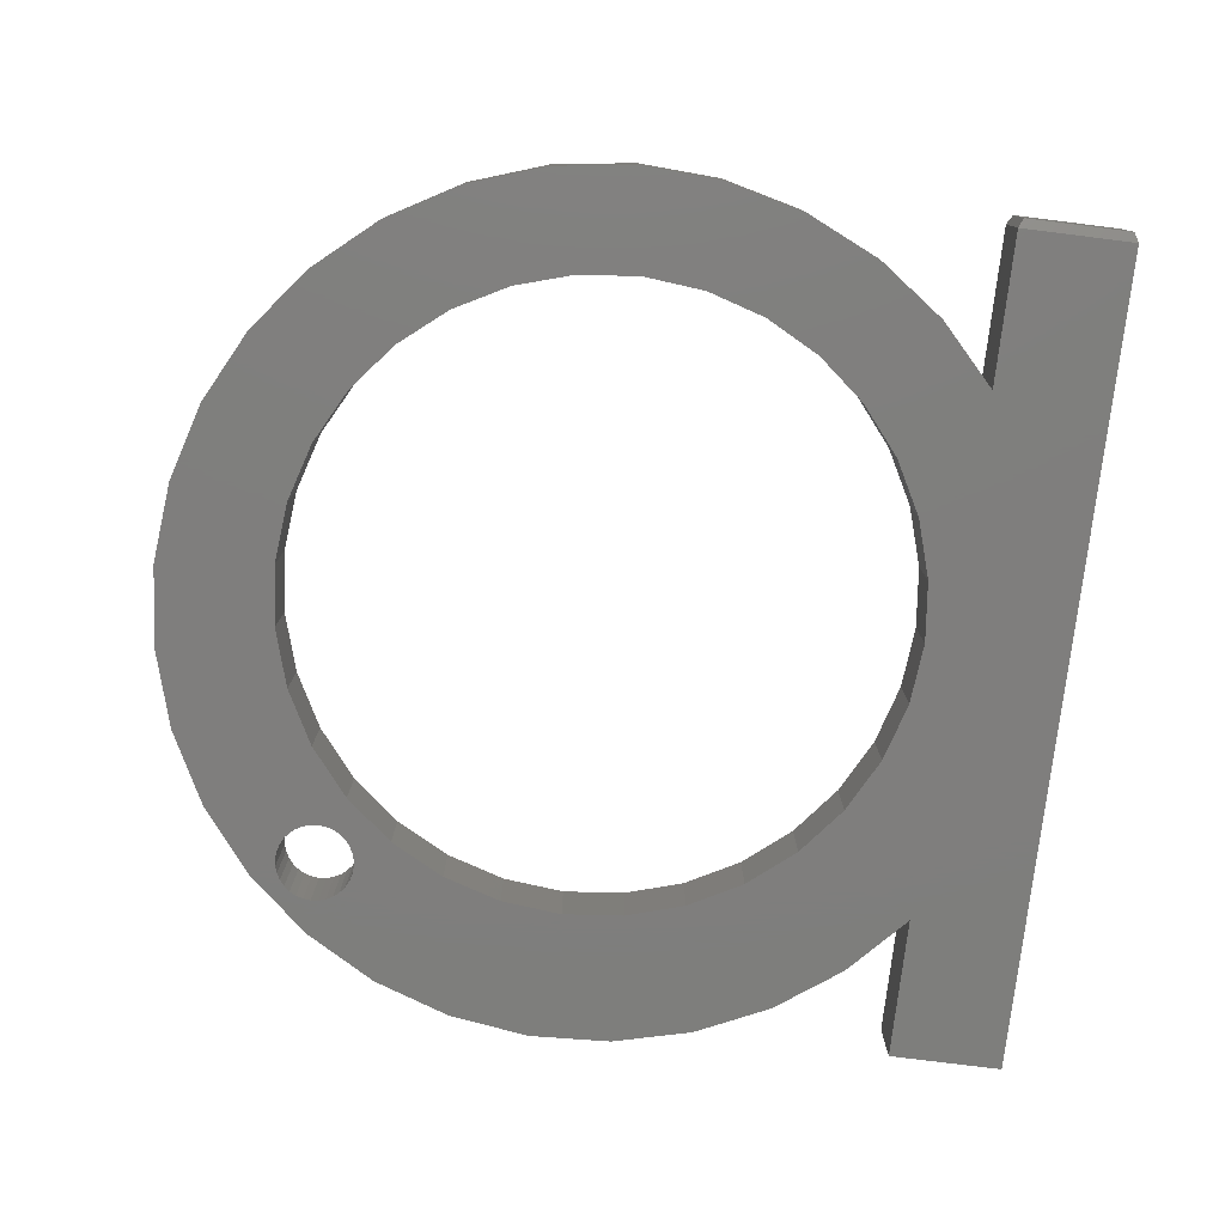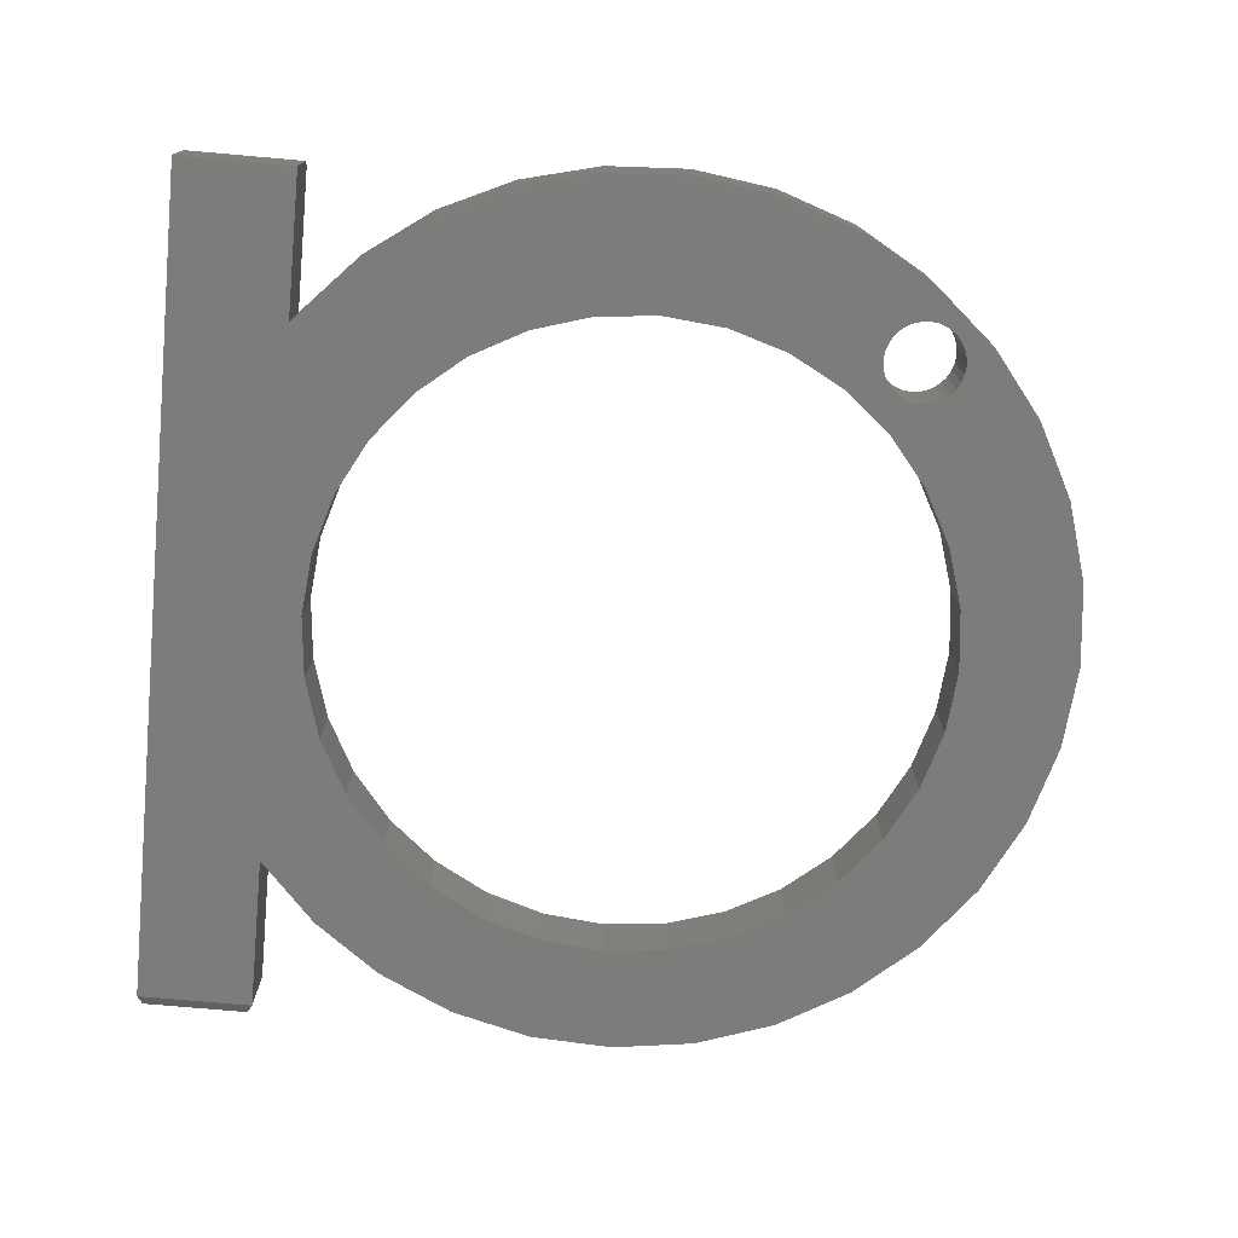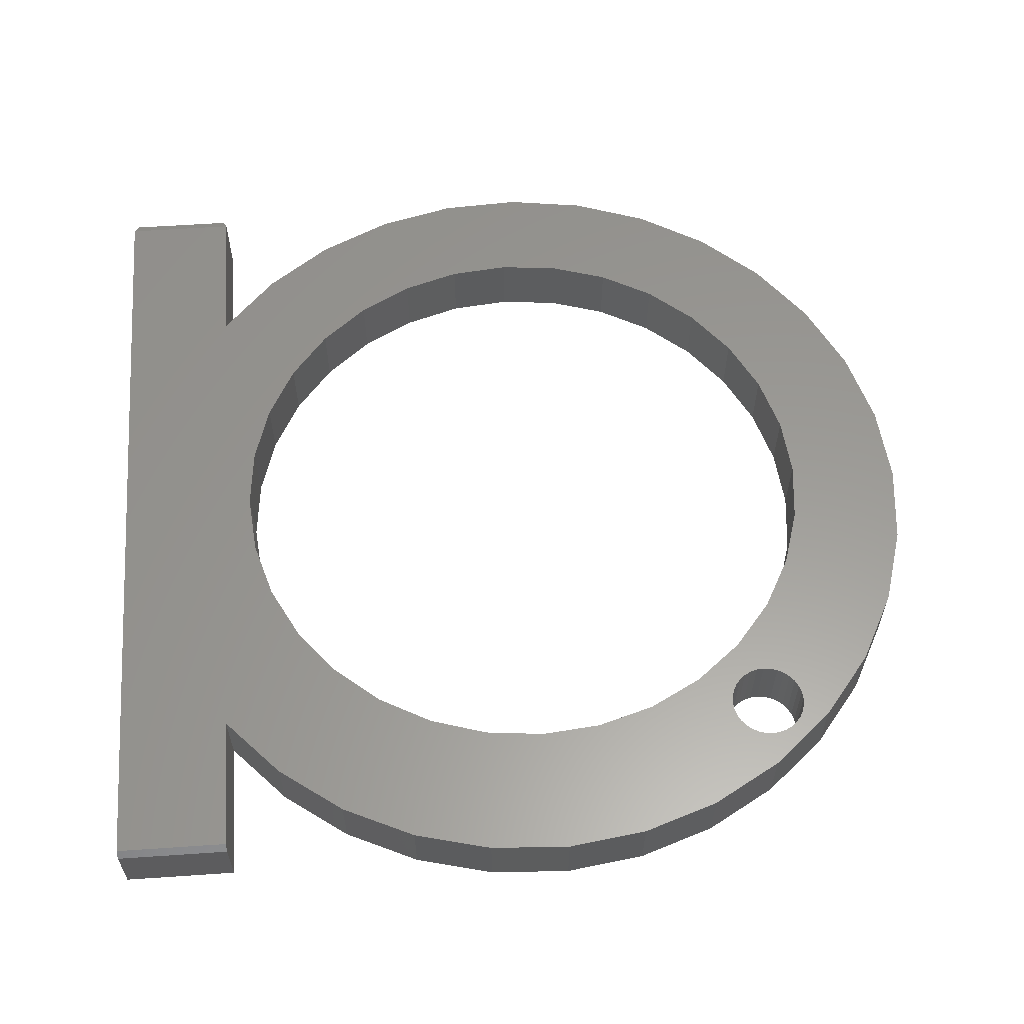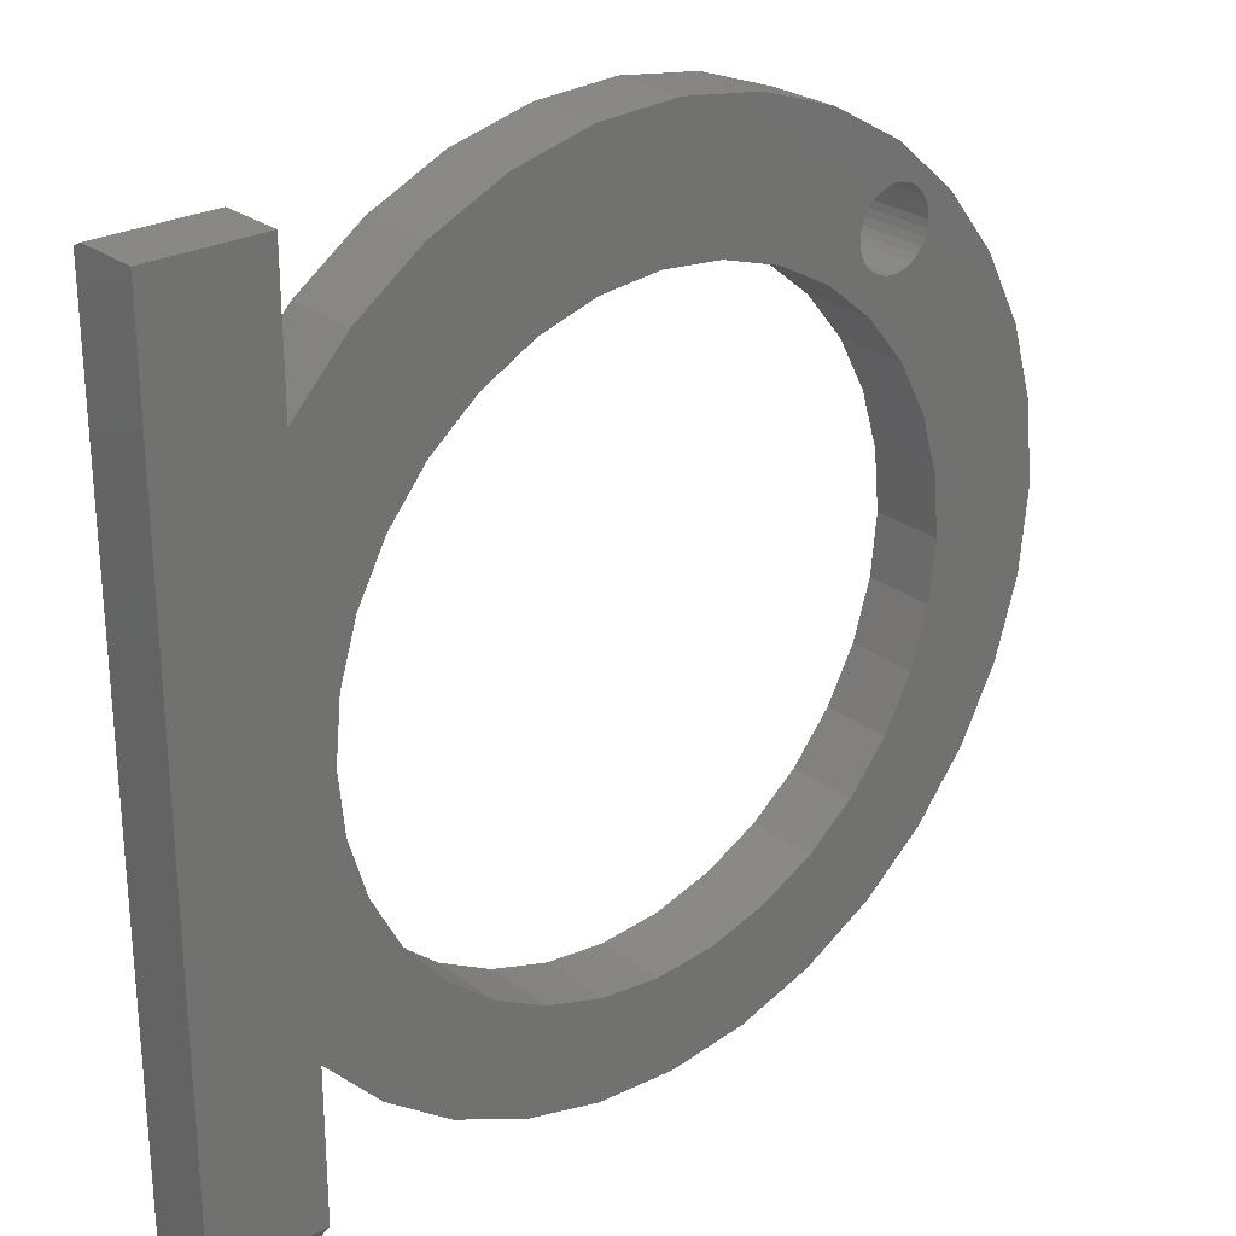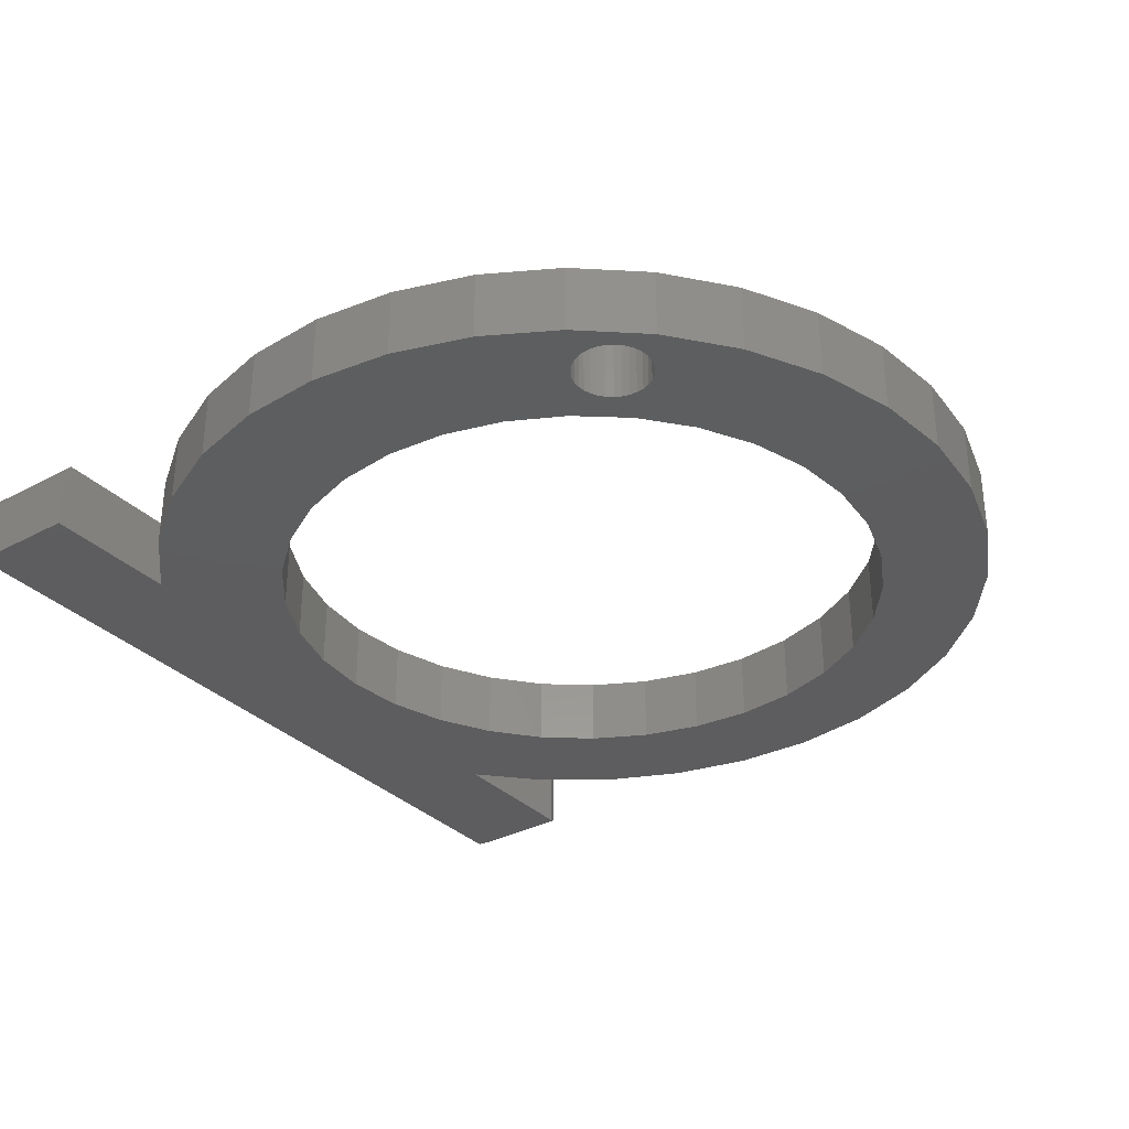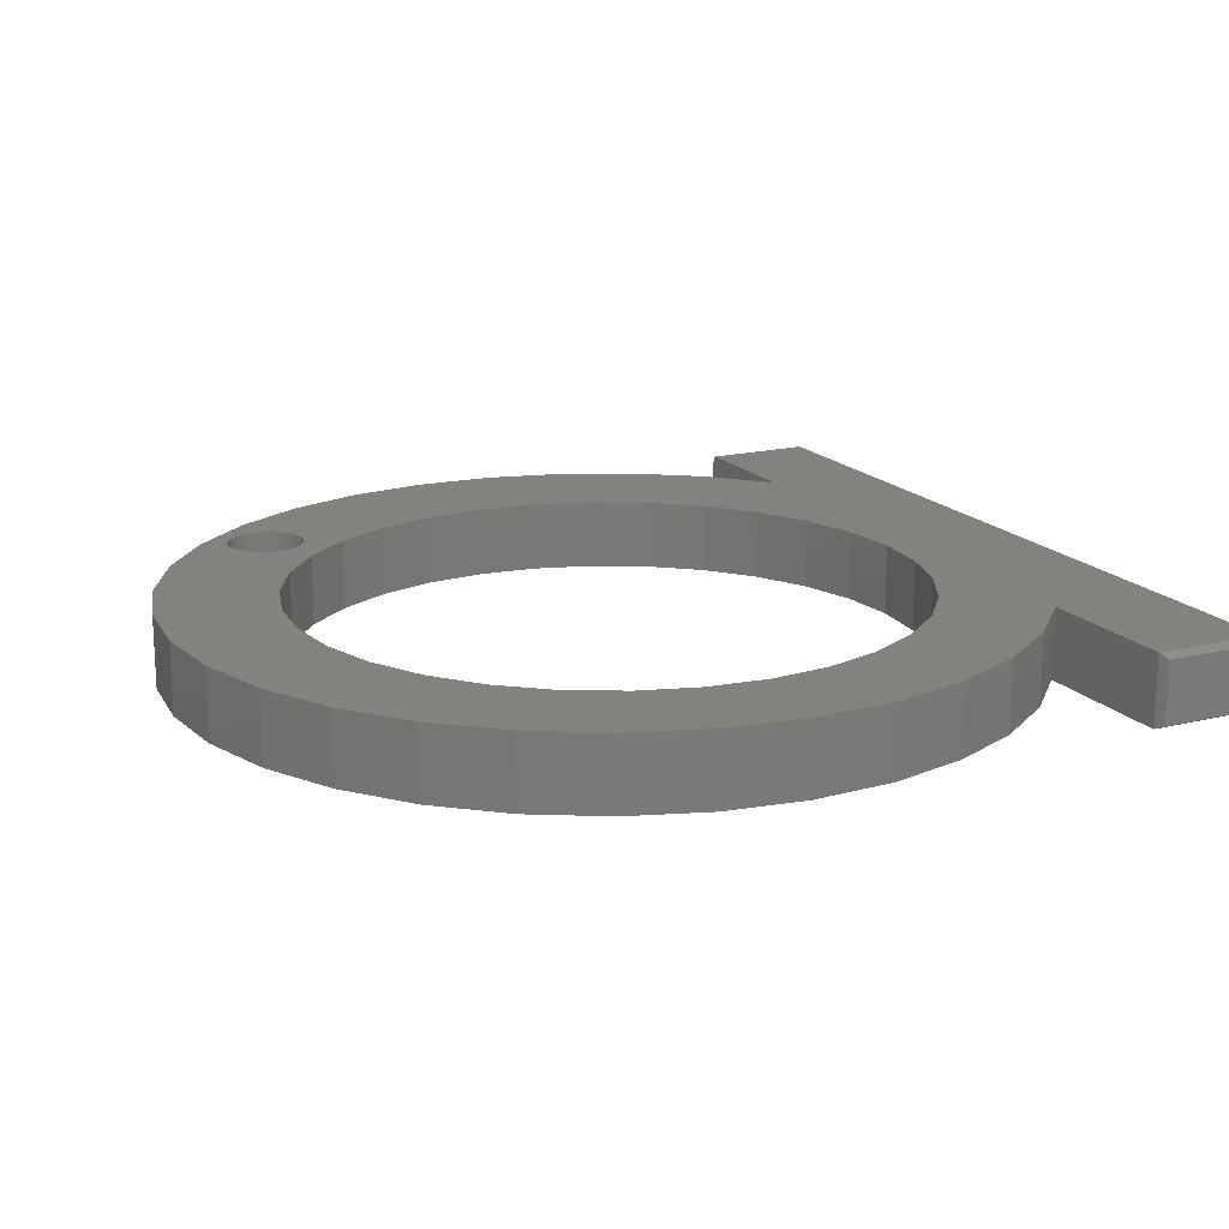
<metadata>
{"format":"stl","ext":"stl","renderer":"f3d","projection":"perspective","resolution":1024,"background":"white","views":[{"elev":-78.4,"azim":-7.1,"up":"+Z"},{"elev":-75.4,"azim":175.0,"up":"+Z"},{"elev":59.6,"azim":176.0,"up":"+Z"},{"elev":26.2,"azim":139.7,"up":"+Y"},{"elev":-33.0,"azim":-143.5,"up":"+Z"},{"elev":17.2,"azim":-26.2,"up":"+Z"}]}
</metadata>
<code>
# stl→obj: 196 verts, 396 faces
v -0.191 0.4741 0
v -0.3358 0.4642 0
v -0.3346 0.4766 0
v -0.191 -0.4741 0
v -0.09477 -0.5033 0
v -0.2826 -0.6166 0
v -0.2797 -0.4267 0
v -0.3627 0.5291 0
v -0.2826 0.6635 0
v -0.3531 0.5212 0
v -0.3736 0.5349 0
v -0.3855 0.5385 0
v -0.09477 0.5033 0
v -0.3394 0.5007 0
v -0.3453 0.5117 0
v 0.1055 -0.5033 0
v 0.2017 -0.4741 0
v 0.4707 -0.5047 0
v 0.005345 -0.5132 0
v 0.3621 -0.5831 0
v 0.5625 0.4541 0
v 0.5625 0.6875 0
v 0.7485 0.6875 0
v 0.5625 -0.4072 0
v 0.5185 0 0
v 0.5086 0.1001 0
v 0.4794 0.1964 0
v 0.432 0.2851 0
v 0.3682 0.3629 0
v 0.2904 0.4267 0
v 0.2017 0.4741 0
v 0.1055 0.5033 0
v 0.4707 0.5516 0
v -0.3988 0.5968 0
v -0.3978 0.5397 0
v -0.4101 0.5385 0
v -0.4219 0.5349 0
v -0.4329 0.5291 0
v -0.4424 0.5212 0
v -0.4503 0.5117 0
v -0.5002 0.5093 0
v -0.5832 0.4042 0
v -0.4609 0.4766 0
v -0.4597 0.4642 0
v -0.4561 0.4524 0
v -0.4503 0.4415 0
v -0.4424 0.4319 0
v -0.4329 0.424 0
v -0.4219 0.4182 0
v -0.4101 0.4146 0
v -0.3978 0.4134 0
v -0.3575 0.3629 0
v -0.4213 0.2851 0
v -0.6447 0.2852 0
v -0.4561 0.5007 0
v -0.4597 0.4889 0
v -0.2797 0.4267 0
v -0.3627 0.424 0
v -0.3531 0.4319 0
v -0.3453 0.4415 0
v -0.3394 0.4524 0
v -0.3855 0.4146 0
v -0.3736 0.4182 0
v 0.2904 -0.4267 0
v 0.3682 -0.3629 0
v 0.432 -0.2851 0
v 0.4794 -0.1964 0
v 0.5086 -0.1001 0
v 0.005345 0.5132 0
v -0.1559 0.7069 0
v -0.02324 0.7254 0
v 0.1105 0.7184 0
v 0.2405 0.6862 0
v 0.3621 0.6299 0
v 0.1105 -0.6716 0
v 0.2405 -0.6394 0
v -0.02324 -0.6785 0
v -0.1559 -0.66 0
v -0.5832 -0.3573 0
v -0.4213 -0.2851 0
v -0.5002 -0.4625 0
v -0.3575 -0.3629 0
v -0.3988 -0.5499 0
v -0.5078 6.284e-17 0
v -0.6953 0.02344 0
v -0.498 0.1001 0
v -0.6825 0.1568 0
v -0.4688 0.1964 0
v -0.498 -0.1001 0
v -0.6825 -0.1099 0
v -0.4688 -0.1964 0
v -0.6447 -0.2384 0
v -0.3358 0.4889 0
v 0.5625 -0.6562 0
v 0.7485 -0.6562 0
v -0.3346 0.4766 0.1172
v -0.3358 0.4642 0.1172
v -0.191 0.4741 0.1172
v -0.2826 -0.6166 0.1172
v -0.09477 -0.5033 0.1172
v -0.191 -0.4741 0.1172
v -0.2797 -0.4267 0.1172
v -0.3531 0.5212 0.1172
v -0.2826 0.6635 0.1172
v -0.3627 0.5291 0.1172
v -0.3736 0.5349 0.1172
v -0.3855 0.5385 0.1172
v -0.3453 0.5117 0.1172
v -0.3394 0.5007 0.1172
v -0.09477 0.5033 0.1172
v 0.4707 -0.5047 0.1172
v 0.2017 -0.4741 0.1172
v 0.1055 -0.5033 0.1172
v 0.005345 -0.5132 0.1172
v 0.3621 -0.5831 0.1172
v 0.5625 0.4541 0.1172
v 0.4707 0.5516 0.1172
v 0.1055 0.5033 0.1172
v 0.2017 0.4741 0.1172
v 0.2904 0.4267 0.1172
v 0.3682 0.3629 0.1172
v 0.432 0.2851 0.1172
v 0.4794 0.1964 0.1172
v 0.5086 0.1001 0.1172
v 0.5185 0 0.1172
v 0.5625 -0.4072 0.1172
v 0.7485 0.6797 0.1172
v 0.5625 0.6797 0.1172
v -0.3988 0.5968 0.1172
v -0.5002 0.5093 0.1172
v -0.4503 0.5117 0.1172
v -0.4424 0.5212 0.1172
v -0.4329 0.5291 0.1172
v -0.4219 0.5349 0.1172
v -0.4101 0.5385 0.1172
v -0.3978 0.5397 0.1172
v -0.5832 0.4042 0.1172
v -0.6447 0.2852 0.1172
v -0.4213 0.2851 0.1172
v -0.3575 0.3629 0.1172
v -0.3978 0.4134 0.1172
v -0.4101 0.4146 0.1172
v -0.4219 0.4182 0.1172
v -0.4329 0.424 0.1172
v -0.4424 0.4319 0.1172
v -0.4503 0.4415 0.1172
v -0.4561 0.4524 0.1172
v -0.4597 0.4642 0.1172
v -0.4609 0.4766 0.1172
v -0.4597 0.4889 0.1172
v -0.4561 0.5007 0.1172
v -0.2797 0.4267 0.1172
v -0.3394 0.4524 0.1172
v -0.3453 0.4415 0.1172
v -0.3531 0.4319 0.1172
v -0.3627 0.424 0.1172
v -0.3736 0.4182 0.1172
v -0.3855 0.4146 0.1172
v 0.5086 -0.1001 0.1172
v 0.4794 -0.1964 0.1172
v 0.432 -0.2851 0.1172
v 0.3682 -0.3629 0.1172
v 0.2904 -0.4267 0.1172
v 0.005345 0.5132 0.1172
v 0.3621 0.6299 0.1172
v 0.2405 0.6862 0.1172
v 0.1105 0.7184 0.1172
v -0.02324 0.7254 0.1172
v -0.1559 0.7069 0.1172
v 0.2405 -0.6394 0.1172
v 0.1105 -0.6716 0.1172
v -0.02324 -0.6785 0.1172
v -0.1559 -0.66 0.1172
v -0.3988 -0.5499 0.1172
v -0.3575 -0.3629 0.1172
v -0.5002 -0.4625 0.1172
v -0.4213 -0.2851 0.1172
v -0.5832 -0.3573 0.1172
v -0.4688 0.1964 0.1172
v -0.6825 0.1568 0.1172
v -0.498 0.1001 0.1172
v -0.6953 0.02344 0.1172
v -0.5078 6.284e-17 0.1172
v -0.498 -0.1001 0.1172
v -0.6825 -0.1099 0.1172
v -0.4688 -0.1964 0.1172
v -0.6447 -0.2384 0.1172
v -0.3358 0.4889 0.1172
v 0.5625 -0.6562 0.1172
v 0.7485 -0.6562 0.1172
v 0.7485 0.6875 0.1016
v 0.5625 0.6875 0.1016
v 0.5703 -0.6719 0.1094
v 0.5703 -0.6719 0.007812
v 0.7407 -0.6719 0.1094
v 0.7407 -0.6719 0.007812
f 1 2 3
f 4 5 6
f 7 4 6
f 8 9 10
f 11 9 8
f 12 9 11
f 13 14 15
f 16 17 18
f 19 16 18
f 20 19 18
f 21 22 23
f 21 23 24
f 21 24 25
f 21 25 26
f 21 26 27
f 21 27 28
f 21 28 29
f 21 29 30
f 21 30 31
f 21 31 32
f 21 32 33
f 34 9 12
f 34 12 35
f 34 35 36
f 34 36 37
f 34 37 38
f 34 38 39
f 34 39 40
f 34 40 41
f 42 43 44
f 42 44 45
f 42 45 46
f 42 46 47
f 42 47 48
f 42 48 49
f 42 49 50
f 42 50 51
f 42 51 52
f 42 52 53
f 42 53 54
f 41 40 55
f 41 55 56
f 41 56 43
f 41 43 42
f 57 52 58
f 57 58 59
f 57 59 60
f 57 60 61
f 57 61 2
f 57 2 1
f 52 51 62
f 52 62 63
f 52 63 58
f 24 18 17
f 24 17 64
f 24 64 65
f 24 65 66
f 24 66 67
f 24 67 68
f 24 68 25
f 69 13 15
f 69 15 10
f 69 10 9
f 69 9 70
f 69 70 71
f 69 71 72
f 69 72 73
f 69 73 74
f 69 74 33
f 69 33 32
f 75 20 76
f 20 75 19
f 19 75 77
f 19 77 5
f 5 77 78
f 5 78 6
f 79 80 81
f 81 80 82
f 81 82 83
f 83 82 7
f 83 7 6
f 84 85 86
f 86 85 87
f 86 87 88
f 88 87 54
f 88 54 53
f 89 85 84
f 85 89 90
f 90 89 91
f 90 91 92
f 92 91 80
f 92 80 79
f 3 93 1
f 1 93 14
f 1 14 13
f 24 23 94
f 94 23 95
f 96 97 98
f 99 100 101
f 99 101 102
f 103 104 105
f 105 104 106
f 106 104 107
f 108 109 110
f 111 112 113
f 111 113 114
f 111 114 115
f 116 117 118
f 116 118 119
f 116 119 120
f 116 120 121
f 116 121 122
f 116 122 123
f 116 123 124
f 116 124 125
f 116 125 126
f 116 126 127
f 116 127 128
f 129 130 131
f 129 131 132
f 129 132 133
f 129 133 134
f 129 134 135
f 129 135 136
f 129 136 107
f 129 107 104
f 137 138 139
f 137 139 140
f 137 140 141
f 137 141 142
f 137 142 143
f 137 143 144
f 137 144 145
f 137 145 146
f 137 146 147
f 137 147 148
f 137 148 149
f 130 137 149
f 130 149 150
f 130 150 151
f 130 151 131
f 152 98 97
f 152 97 153
f 152 153 154
f 152 154 155
f 152 155 156
f 152 156 140
f 140 156 157
f 140 157 158
f 140 158 141
f 126 125 159
f 126 159 160
f 126 160 161
f 126 161 162
f 126 162 163
f 126 163 112
f 126 112 111
f 164 118 117
f 164 117 165
f 164 165 166
f 164 166 167
f 164 167 168
f 164 168 169
f 164 169 104
f 164 104 103
f 164 103 108
f 164 108 110
f 170 115 171
f 171 115 114
f 171 114 172
f 172 114 100
f 172 100 173
f 173 100 99
f 99 102 174
f 174 102 175
f 174 175 176
f 176 175 177
f 176 177 178
f 139 138 179
f 179 138 180
f 179 180 181
f 181 180 182
f 181 182 183
f 183 182 184
f 184 182 185
f 184 185 186
f 186 185 187
f 186 187 177
f 177 187 178
f 110 109 98
f 98 109 188
f 98 188 96
f 126 189 127
f 127 189 190
f 51 158 62
f 62 158 157
f 62 157 63
f 63 157 156
f 63 156 58
f 58 156 155
f 58 155 59
f 59 155 154
f 59 154 60
f 60 154 153
f 60 153 61
f 61 153 97
f 61 97 2
f 2 97 96
f 2 96 3
f 158 51 141
f 141 51 50
f 141 50 142
f 142 50 49
f 142 49 143
f 143 49 48
f 143 48 144
f 144 48 47
f 144 47 145
f 145 47 46
f 145 46 146
f 146 46 45
f 146 45 147
f 147 45 44
f 147 44 148
f 148 44 43
f 148 43 149
f 35 135 36
f 36 135 134
f 36 134 37
f 37 134 133
f 37 133 38
f 38 133 132
f 38 132 39
f 39 132 131
f 39 131 40
f 40 131 151
f 40 151 55
f 55 151 150
f 55 150 56
f 56 150 149
f 56 149 43
f 135 35 136
f 136 35 12
f 136 12 107
f 107 12 11
f 107 11 106
f 106 11 8
f 106 8 105
f 105 8 10
f 105 10 103
f 103 10 15
f 103 15 108
f 108 15 14
f 108 14 109
f 109 14 93
f 109 93 188
f 188 93 3
f 188 3 96
f 190 95 127
f 127 95 23
f 127 23 191
f 21 116 22
f 22 116 128
f 22 128 192
f 191 23 192
f 192 23 22
f 128 127 192
f 192 127 191
f 126 24 189
f 189 24 94
f 193 194 195
f 195 194 196
f 189 94 193
f 193 94 194
f 95 196 94
f 94 196 194
f 95 190 196
f 196 190 195
f 190 189 195
f 195 189 193
f 19 113 16
f 16 113 112
f 16 112 17
f 17 112 163
f 17 163 64
f 64 163 162
f 64 162 65
f 65 162 161
f 65 161 66
f 66 161 160
f 66 160 67
f 67 160 159
f 67 159 68
f 68 159 125
f 68 125 25
f 113 19 114
f 114 19 5
f 114 5 100
f 100 5 4
f 100 4 101
f 101 4 7
f 101 7 102
f 102 7 82
f 102 82 175
f 175 82 80
f 175 80 177
f 177 80 91
f 177 91 186
f 186 91 89
f 186 89 184
f 184 89 84
f 184 84 183
f 69 110 13
f 13 110 98
f 13 98 1
f 1 98 152
f 1 152 57
f 57 152 140
f 57 140 52
f 52 140 139
f 52 139 53
f 53 139 179
f 53 179 88
f 88 179 181
f 88 181 86
f 86 181 183
f 86 183 84
f 110 69 164
f 164 69 32
f 164 32 118
f 118 32 31
f 118 31 119
f 119 31 30
f 119 30 120
f 120 30 29
f 120 29 121
f 121 29 28
f 121 28 122
f 122 28 27
f 122 27 123
f 123 27 26
f 123 26 124
f 124 26 25
f 124 25 125
f 85 182 87
f 87 182 180
f 87 180 54
f 54 180 138
f 54 138 42
f 42 138 137
f 42 137 41
f 41 137 130
f 41 130 34
f 34 130 129
f 34 129 9
f 9 129 104
f 9 104 70
f 70 104 169
f 70 169 71
f 71 169 168
f 71 168 72
f 72 168 167
f 72 167 73
f 73 167 166
f 73 166 74
f 74 166 165
f 74 165 33
f 33 165 117
f 33 117 21
f 21 117 116
f 24 126 18
f 18 126 111
f 18 111 20
f 20 111 115
f 20 115 76
f 76 115 170
f 76 170 75
f 75 170 171
f 75 171 77
f 77 171 172
f 77 172 78
f 78 172 173
f 78 173 6
f 6 173 99
f 6 99 83
f 83 99 174
f 83 174 81
f 81 174 176
f 81 176 79
f 79 176 178
f 79 178 92
f 92 178 187
f 92 187 90
f 90 187 185
f 90 185 85
f 85 185 182

</code>
